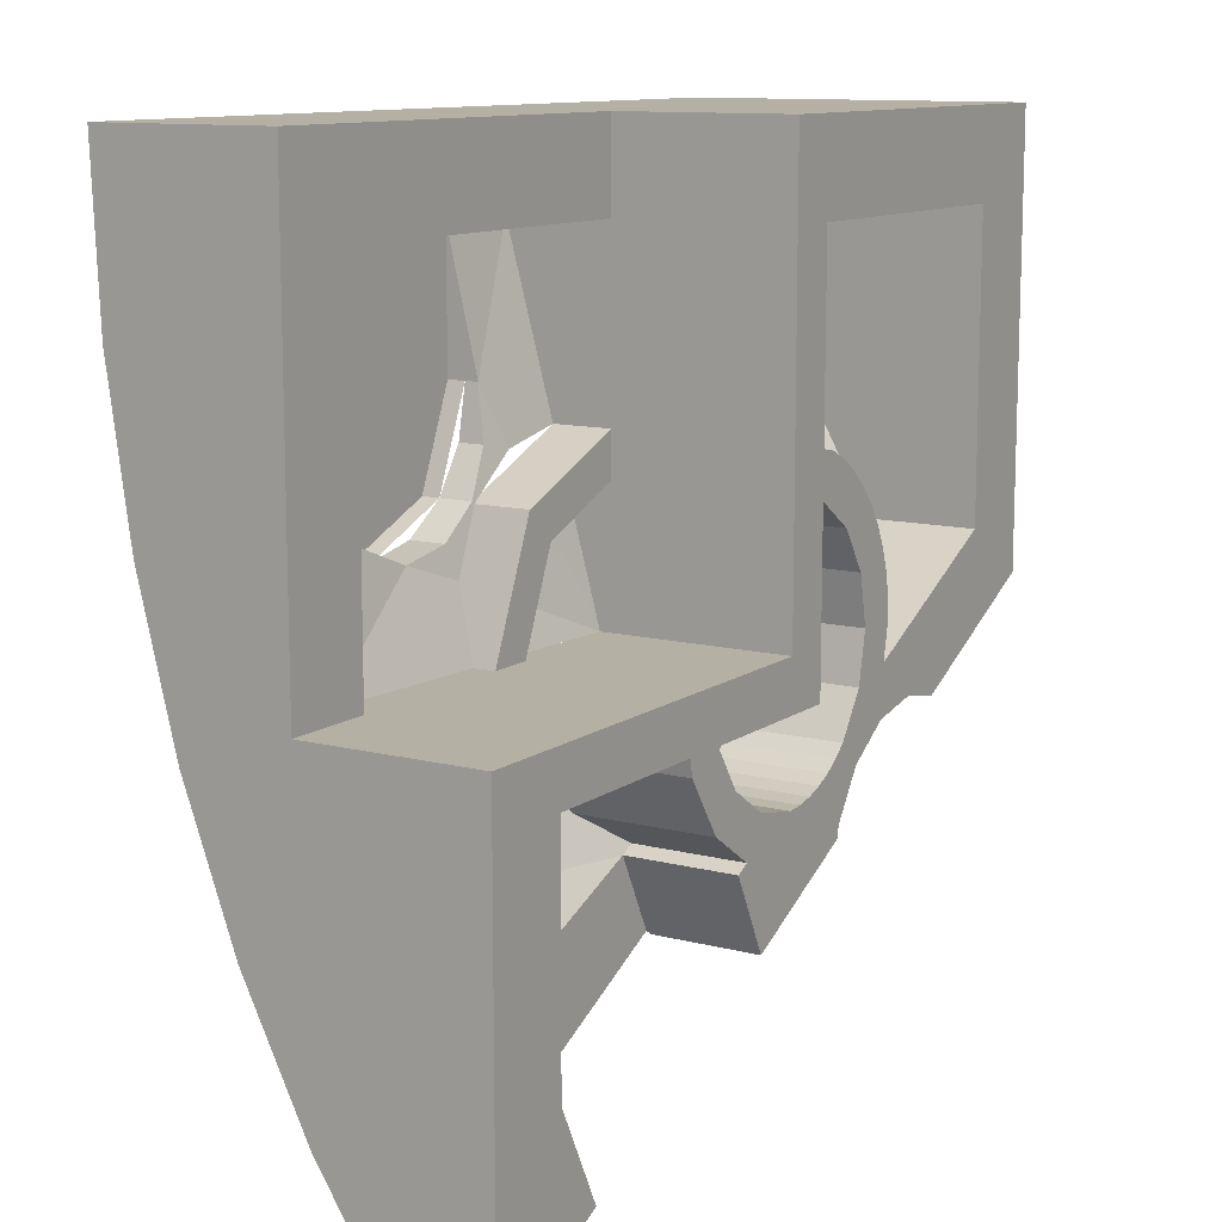
<metadata>
{"format":"obj","ext":"obj","renderer":"f3d","projection":"perspective","resolution":1024,"background":"white","views":[{"elev":11.5,"azim":121.9,"up":"+Z"}]}
</metadata>
<code>
v 1 0 0
v 1 0 -0.9125
v 0.8 0 -0.6267
v 0.8 0 -0.1148
v 0.2772 0 -0.1148
v -0.1148 0 -0.1148
v 0 0 0
v -0.1148 0 0.8
v 0 0 1
v 0 0 0
v -0.1148 0 0.3772
v -0.1148 0 0.2772
v -0.1148 0 0.3772
v 0 0 0
v -1 0 1
v 0 0 1
v -0.1148 0 0.8
v -0.8 0 0.8
v -0.8 0 0.1236
v -1 0 0
v -1 0 1
v -0.8 0 0.8
v 1 0 -0.9125
v 0.825 0 -0.9125
v 0.6907 0 -0.8453
v 0.8 0 -0.6267
v 0.8 0 -0.1148
v 0.3772 0 -0.1148
v 0 0 0
v 1 0 0
v 0.3772 0 -0.1148
v 0.2772 0 -0.1148
v 0 0 0
v -0.6073 0 -0.1963
v -1 0 0
v -0.8 0 0.1236
v -0.5 0 -0.175
v -0.5 0 -0.175
v -0.8 0 0.1236
v -0.3831 0 -0.08482
v -0.3756 0 -0.1997
v 0.1673 0 -0.36
v 0.1093 0 -0.5547
v -0.1943 0 -0.4028
v 0 0 -0.3
v 0.3772 0 -0.1148
v 0.3696 0 -0.1531
v 0.2121 0 -0.2121
v 0.2772 0 -0.1148
v 0.3696 0 -0.1531
v 0.2828 0 -0.2828
v 0.1673 0 -0.36
v 0.2121 0 -0.2121
v 0.2121 0 -0.2121
v 0.1673 0 -0.36
v 0.1148 0 -0.2772
v 0.1148 0 -0.2772
v 0.1673 0 -0.36
v 0 0 -0.3
v 0.1673 0 -0.36
v 0.1988 0 -0.3758
v 0.1093 0 -0.5547
v -0.1148 0 -0.1148
v -0.1148 0 0.2772
v 0 0 0
v -0.2121 0 -0.3
v -0.03915 0 -0.2974
v 0 0 -0.3
v -0.2121 0 -0.3
v -0.07764 0 -0.2898
v -0.03915 0 -0.2974
v -0.2121 0 -0.3
v -0.1148 0 -0.2772
v -0.07764 0 -0.2898
v -0.2121 0 -0.3
v -0.15 0 -0.2598
v -0.1148 0 -0.2772
v -0.2121 0 -0.3
v -0.1826 0 -0.238
v -0.15 0 -0.2598
v -0.2121 0 -0.3
v -0.2121 0 -0.2121
v -0.1826 0 -0.238
v -0.4 0 0
v -0.3966 0 0.0522
v -0.3864 0 0.1035
v -0.4 0 0
v -0.3864 0 0.1035
v -0.3696 0 0.1531
v -0.4 0 0
v -0.3696 0 0.1531
v -0.3464 0 0.2
v -0.4 0 0
v -0.3464 0 0.2
v -0.3174 0 0.2435
v -0.4 0 0
v -0.3174 0 0.2435
v -0.2828 0 0.2828
v -0.4 0 0
v -0.2828 0 0.2828
v -0.2435 0 0.3174
v -0.4 0 0
v -0.2435 0 0.3174
v -0.2 0 0.3464
v -0.4 0 0
v -0.2 0 0.3464
v -0.1531 0 0.3696
v -0.3 0 0
v -0.2772 0 -0.1148
v -0.3756 0 -0.1997
v -0.3831 0 -0.08482
v -0.3831 0 -0.08482
v -0.4 0 0
v -0.2772 0 0.1148
v -0.3 0 0
v -0.4 0 0
v -0.1531 0 0.3696
v -0.2121 0 0.2121
v -0.2772 0 0.1148
v -0.2121 0 0.2121
v -0.1531 0 0.3696
v -0.1148 0 0.2772
v -0.1148 0 0.2772
v -0.1531 0 0.3696
v -0.1148 0 0.3772
v -0.3756 0 -0.1997
v -0.2772 0 -0.1148
v -0.2702 0 -0.2702
v -0.2772 0 -0.1148
v -0.2121 0 -0.2121
v -0.2121 0 -0.3
v -0.2702 0 -0.2702
v -0.2702 0 -0.2702
v -0.2121 0 -0.3
v -0.1997 0 -0.3756
v -0.1997 0 -0.3756
v -0.2121 0 -0.3
v 0 0 -0.3
v -0.1997 0 -0.3756
v 0 0 -0.3
v -0.1943 0 -0.4028
v -0.03915 -0.25 -0.2974
v -0.03915 0 -0.2974
v 0 0 -0.3
v 0 -0.25 -0.3
v -0.07764 -0.25 -0.2898
v -0.07764 0 -0.2898
v -0.03915 0 -0.2974
v -0.03915 -0.25 -0.2974
v -0.1148 -0.25 -0.2772
v -0.1148 0 -0.2772
v -0.07764 0 -0.2898
v -0.07764 -0.25 -0.2898
v -0.15 -0.25 -0.2598
v -0.15 0 -0.2598
v -0.1148 0 -0.2772
v -0.1148 -0.25 -0.2772
v -0.1826 -0.25 -0.238
v -0.1826 0 -0.238
v -0.15 0 -0.2598
v -0.15 -0.25 -0.2598
v -0.2121 -0.25 -0.2121
v -0.2121 0 -0.2121
v -0.1826 0 -0.238
v -0.1826 -0.25 -0.238
v -0.2121 0 0.2121
v -0.1148 0 0.2772
v -0.1148 -0.455 0.2772
v -0.2121 -0.4078 0.2121
v -0.2121 0 0.2121
v -0.2121 -0.4078 0.2121
v -0.2772 -0.3537 0.1148
v -0.2772 0 0.1148
v -0.2772 -0.3537 0.1148
v -0.3 -0.301 0
v -0.3 0 0
v -0.2772 0 0.1148
v -0.2772 -0.259 -0.1148
v -0.2772 0 -0.1148
v -0.3 0 0
v -0.3 -0.301 0
v -0.2121 0 -0.2121
v -0.2772 0 -0.1148
v -0.2772 -0.259 -0.1148
v -0.2541 -0.25 -0.1494
v -0.2541 -0.25 -0.1494
v -0.2121 -0.25 -0.2121
v -0.2121 0 -0.2121
v 0.2772 0 -0.1148
v 0.2121 0 -0.2121
v 0.2121 -0.3226 -0.2121
v 0.2789 -0.3799 -0.1113
v 0.1148 -0.2732 -0.2772
v 0.2121 -0.3226 -0.2121
v 0.2121 0 -0.2121
v 0.1148 0 -0.2772
v 0.1148 0 -0.2772
v 0 0 -0.3
v 0.03378 -0.25 -0.2933
v 0.1148 -0.2732 -0.2772
v 0 -0.25 -0.3
v 0.03378 -0.25 -0.2933
v 0 0 -0.3
v 0.2789 -0.3799 -0.1113
v -0.1148 -0.2909 -0.1148
v -0.1148 0 -0.1148
v 0.2772 0 -0.1148
v -0.1148 -0.2909 -0.1148
v -0.1148 -0.455 0.2772
v -0.1148 0 0.2772
v -0.1148 0 -0.1148
v -0.2121 -0.25 -0.2121
v 0 -0.25 -0.3
v -0.03915 -0.25 -0.2974
v -0.1826 -0.25 -0.238
v -0.1826 -0.25 -0.238
v -0.03915 -0.25 -0.2974
v -0.07764 -0.25 -0.2898
v -0.15 -0.25 -0.2598
v -0.15 -0.25 -0.2598
v -0.07764 -0.25 -0.2898
v -0.1148 -0.25 -0.2772
v -0.2541 -0.25 -0.1494
v 0.03378 -0.25 -0.2933
v 0 -0.25 -0.3
v -0.2121 -0.25 -0.2121
v -0.2121 -0.4078 0.2121
v -0.1148 -0.455 0.2772
v -0.1148 -0.2909 -0.1148
v -0.2772 -0.3537 0.1148
v -0.2772 -0.3537 0.1148
v -0.1148 -0.2909 -0.1148
v -0.2772 -0.259 -0.1148
v -0.2772 -0.259 -0.1148
v -0.3 -0.301 0
v -0.2772 -0.3537 0.1148
v -0.2541 -0.25 -0.1494
v -0.2772 -0.259 -0.1148
v -0.1148 -0.2909 -0.1148
v -0.2541 -0.25 -0.1494
v -0.1148 -0.2909 -0.1148
v 0.03378 -0.25 -0.2933
v 0.03378 -0.25 -0.2933
v -0.1148 -0.2909 -0.1148
v 0.1148 -0.2732 -0.2772
v 0.1148 -0.2732 -0.2772
v -0.1148 -0.2909 -0.1148
v 0.2121 -0.3226 -0.2121
v 0.2121 -0.3226 -0.2121
v -0.1148 -0.2909 -0.1148
v 0.2789 -0.3799 -0.1113
v -0.1148 0 0.8
v -0.1148 -0.6 0.8
v -0.8 -0.6 0.8
v -0.8 0 0.8
v -0.1148 -0.6 0.8
v -0.1148 0 0.8
v -0.1148 0 0.3772
v -0.1148 -0.5 0.3772
v -0.1148 0 0.3772
v -0.1531 -0.273 0.3696
v -0.1531 -0.4924 0.3696
v -0.1148 -0.5 0.3772
v -0.1531 0 0.3696
v -0.1531 -0.273 0.3696
v -0.1148 0 0.3772
v -0.8 -0.25 0.1236
v -0.8 0 0.1236
v -0.8 0 0.8
v -0.8 -0.6 0.8
v -0.8 -0.415 0.425
v -0.8 -0.25 0.1236
v -0.8 -0.6 0.8
v -0.3831 -0.25 -0.08482
v -0.4 -0.273 0
v -0.4 0 0
v -0.3831 0 -0.08482
v -0.3831 -0.25 -0.08482
v -0.3831 0 -0.08482
v -0.8 0 0.1236
v -0.8 -0.25 0.1236
v -0.4 -0.273 0
v -0.3966 -0.273 0.0522
v -0.3966 0 0.0522
v -0.4 0 0
v -0.3966 -0.273 0.0522
v -0.3864 -0.273 0.1035
v -0.3864 0 0.1035
v -0.3966 0 0.0522
v -0.3864 -0.273 0.1035
v -0.3696 -0.273 0.1531
v -0.3696 0 0.1531
v -0.3864 0 0.1035
v -0.3696 -0.273 0.1531
v -0.3464 -0.273 0.2
v -0.3464 0 0.2
v -0.3696 0 0.1531
v -0.3464 -0.273 0.2
v -0.3174 -0.273 0.2435
v -0.3174 0 0.2435
v -0.3464 0 0.2
v -0.3174 -0.273 0.2435
v -0.2828 -0.273 0.2828
v -0.2828 0 0.2828
v -0.3174 0 0.2435
v -0.2828 -0.273 0.2828
v -0.2435 -0.273 0.3174
v -0.2435 0 0.3174
v -0.2828 0 0.2828
v -0.2435 -0.273 0.3174
v -0.2 -0.273 0.3464
v -0.2 0 0.3464
v -0.2435 0 0.3174
v -0.2 -0.273 0.3464
v -0.1531 -0.273 0.3696
v -0.1531 0 0.3696
v -0.2 0 0.3464
v -0.4 -0.273 0
v -0.3966 -0.304 0.0522
v -0.3966 -0.273 0.0522
v -0.3966 -0.304 0.0522
v -0.3864 -0.3345 0.1035
v -0.3864 -0.273 0.1035
v -0.3966 -0.273 0.0522
v -0.3864 -0.3345 0.1035
v -0.3696 -0.3639 0.1531
v -0.3696 -0.273 0.1531
v -0.3864 -0.273 0.1035
v -0.3696 -0.3639 0.1531
v -0.3464 -0.3917 0.2
v -0.3464 -0.273 0.2
v -0.3696 -0.273 0.1531
v -0.3464 -0.3917 0.2
v -0.3174 -0.4176 0.2435
v -0.3174 -0.273 0.2435
v -0.3464 -0.273 0.2
v -0.3174 -0.4176 0.2435
v -0.2828 -0.4409 0.2828
v -0.2828 -0.273 0.2828
v -0.3174 -0.273 0.2435
v -0.2828 -0.4409 0.2828
v -0.2435 -0.4614 0.3174
v -0.2435 -0.273 0.3174
v -0.2828 -0.273 0.2828
v -0.2435 -0.4614 0.3174
v -0.2 -0.4787 0.3464
v -0.2 -0.273 0.3464
v -0.2435 -0.273 0.3174
v -0.2 -0.4787 0.3464
v -0.1531 -0.4924 0.3696
v -0.1531 -0.273 0.3696
v -0.2 -0.273 0.3464
v -0.1148 -0.5 0.3772
v -0.1531 -0.4924 0.3696
v -0.1148 -0.6 0.8
v -0.1531 -0.4924 0.3696
v -0.2828 -0.4409 0.2828
v -0.8 -0.6 0.8
v -0.8 -0.6 0.8
v -0.1148 -0.6 0.8
v -0.1531 -0.4924 0.3696
v -0.8 -0.6 0.8
v -0.2828 -0.4409 0.2828
v -0.3696 -0.3639 0.1531
v -0.8 -0.25 0.1236
v -0.8 -0.415 0.425
v -0.3696 -0.3639 0.1531
v -0.4 -0.273 0
v -0.8 -0.25 0.1236
v -0.4 -0.273 0
v -0.3831 -0.25 -0.08482
v -0.8 -0.6 0.8
v -0.3696 -0.3639 0.1531
v -0.8 -0.415 0.425
v 0.2828 -0.3075 -0.2828
v 0.2828 0 -0.2828
v 0.3696 0 -0.1531
v 0.3696 -0.3814 -0.1531
v 0.1673 -0.25 -0.36
v 0.1673 0 -0.36
v 0.2828 0 -0.2828
v 0.2828 -0.3075 -0.2828
v 0.1988 0 -0.3758
v 0.1673 0 -0.36
v 0.1673 -0.25 -0.36
v 0.1988 -0.25 -0.3758
v 0.3696 -0.3814 -0.1531
v 0.3696 0 -0.1531
v 0.3772 0 -0.1148
v 0.3772 -0.3993 -0.1148
v 0.8 -0.25 -0.6267
v 0.8 -0.3863 -0.3563
v 0.8 0 -0.1148
v 0.8 0 -0.6267
v 0.8 -0.3863 -0.3563
v 0.8 -0.4465 -0.1148
v 0.8 0 -0.1148
v 0.3772 0 -0.1148
v 0.8 0 -0.1148
v 0.8 -0.4465 -0.1148
v 0.3772 -0.3993 -0.1148
v 0.1093 -0.24 -0.5547
v 0.1093 0 -0.5547
v 0.1988 0 -0.3758
v 0.1988 -0.25 -0.3758
v 0.6907 -0.24 -0.8453
v 0.8 -0.25 -0.6267
v 0.8 0 -0.6267
v 0.6907 0 -0.8453
v 0.1125 -0.25 -0.5483
v 0.1093 -0.24 -0.5547
v 0.1988 -0.25 -0.3758
v 0.8 -0.25 -0.6267
v 0.6907 -0.24 -0.8453
v 0.6937 -0.25 -0.8392
v 0.3696 -0.3814 -0.1531
v 0.3772 -0.3993 -0.1148
v 0.8 -0.3863 -0.3563
v 0.8 -0.4465 -0.1148
v 0.8 -0.3863 -0.3563
v 0.3772 -0.3993 -0.1148
v 0.3696 -0.3814 -0.1531
v 0.8 -0.3863 -0.3563
v 0.2828 -0.3075 -0.2828
v 0.2828 -0.3075 -0.2828
v 0.1988 -0.25 -0.3758
v 0.1673 -0.25 -0.36
v 0.2828 -0.3075 -0.2828
v 0.8 -0.3863 -0.3563
v 0.1988 -0.25 -0.3758
v 0.8 -0.25 -0.6267
v 0.1988 -0.25 -0.3758
v 0.8 -0.3863 -0.3563
v 0.1988 -0.25 -0.3758
v 0.8 -0.25 -0.6267
v 0.6937 -0.25 -0.8392
v 0.1125 -0.25 -0.5483
v 1 -0.4 0
v 1 0 0
v 0 0 0
v 0.8 -0.4 0
v 0 0 0
v 0 0 1
v 0 -0.4 1
v 0 -0.4 0.8
v 0 0 0
v 0 -0.425 0
v 0.8 -0.4752 0
v 0.8 -0.4 0
v 0 -0.4 0.8
v 0 -0.64 0.8
v 0 -0.425 0
v 0 0 0
v 1 -0.4 1
v 0.8 -0.4 0.8
v 0 -0.4 0.8
v 0 -0.4 1
v 0.8 -0.4 0
v 0.8 -0.4 0.8
v 1 -0.4 1
v 1 -0.4 0
v 0.2121 -0.4 0.2121
v 0.3 -0.4 0
v 0.3 -0.5056 0
v 0.2121 -0.5056 0.2121
v 0 -0.4 0.3
v 0.2121 -0.4 0.2121
v 0.2121 -0.5056 0.2121
v 0 -0.5056 0.3
v 0.2828 -0.4 0.2828
v 0.4 -0.4 0
v 0.4 -0.5325 0
v 0.2828 -0.5325 0.2828
v 0 -0.4 0.4
v 0.2828 -0.4 0.2828
v 0.2828 -0.5325 0.2828
v 0 -0.5325 0.4
v 0.4 -0.4 0
v 0.2828 -0.4 0.2828
v 0.2121 -0.4 0.2121
v 0.3 -0.4 0
v 0.2828 -0.4 0.2828
v 0 -0.4 0.4
v 0 -0.4 0.3
v 0.2121 -0.4 0.2121
v 0 -0.4 0.8
v 0.8 -0.4 0.8
v 0.8 -0.64 0.8
v 0.2 -0.64 0.8
v 0.8 -0.6 0.5
v 0.8 -0.64 0.5
v 0.8 -0.64 0.8
v 0.8 -0.4 0.8
v 0.8 -0.4 0
v 0.8 -0.4752 0
v 0.8 -0.6 0.5
v 0.8 -0.4 0.8
v 0 -0.64 0.8
v 0 -0.4 0.8
v 0.2 -0.64 0.8
v 0.5 -0.525 0.2
v 0.8 -0.525 0.2
v 0.8 -0.4752 0
v 0.2 -0.64 0.8
v 0.2 -0.57 0.5
v 0 -0.64 0.8
v 0.4 -0.4501 0
v 0.3696 -0.5002 0.1531
v 0.5 -0.525 0.2
v 0.8 -0.4752 0
v 0.2828 -0.524 0.2828
v 0.2879 -0.5258 0.2879
v 0.3852 -0.5192 0.2228
v 0.3696 -0.5002 0.1531
v 0.3696 -0.5002 0.1531
v 0.3852 -0.5192 0.2228
v 0.5 -0.525 0.2
v 0.2228 -0.5436 0.3852
v 0.2879 -0.5258 0.2879
v 0.2828 -0.524 0.2828
v 0.1531 -0.5325 0.3696
v 0.2 -0.57 0.5
v 0.1531 -0.5325 0.3696
v 0 -0.5325 0.4
v 0 -0.64 0.8
v 0.2228 -0.5436 0.3852
v 0.1531 -0.5325 0.3696
v 0.2 -0.57 0.5
v 0.3 -0.4438 0
v 0 -0.425 0
v 0.2772 -0.4814 0.1148
v 0.1148 -0.5058 0.2772
v 0.2121 -0.4992 0.2121
v 0.2772 -0.4814 0.1148
v 0 -0.425 0
v 0.1148 -0.5058 0.2772
v 0 -0.425 0
v 0 -0.5056 0.3
v 0.2879 -0.64 0.2879
v 0.5 -0.64 0.2
v 0.7121 -0.64 0.2879
v 0.2879 -0.64 0.2879
v 0.7121 -0.64 0.2879
v 0.8 -0.64 0.5
v 0.2 -0.64 0.5
v 0.2879 -0.64 0.2879
v 0.2 -0.64 0.5
v 0.2 -0.6 0.5
v 0.2879 -0.6 0.2879
v 0.5 -0.64 0.2
v 0.2879 -0.64 0.2879
v 0.2879 -0.6 0.2879
v 0.5 -0.6 0.2
v 0.7121 -0.64 0.2879
v 0.5 -0.64 0.2
v 0.5 -0.6 0.2
v 0.7121 -0.6 0.2879
v 0.8 -0.64 0.5
v 0.7121 -0.64 0.2879
v 0.7121 -0.6 0.2879
v 0.8 -0.6 0.5
v 0.7121 -0.547 0.2879
v 0.7121 -0.6 0.2879
v 0.8 -0.6 0.5
v 0.7121 -0.547 0.2879
v 0.5 -0.525 0.2
v 0.5 -0.6 0.2
v 0.7121 -0.6 0.2879
v 0.8 -0.525 0.2
v 0.7121 -0.547 0.2879
v 0.8 -0.6 0.5
v 0.8 -0.525 0.2
v 0.5 -0.525 0.2
v 0.7121 -0.547 0.2879
v 0.2 -0.6 0.5
v 0.2 -0.57 0.5
v 0.2 -0.64 0.8
v 0.2 -0.64 0.5
v 0.2 -0.6 0.5
v 0.2 -0.64 0.8
v 0.8 -0.64 0.5
v 0.2 -0.64 0.5
v 0.2 -0.64 0.8
v 0.8 -0.64 0.8
v 0.5 -0.6 0.2
v 0.5 -0.525 0.2
v 0.3852 -0.5192 0.2228
v 0.3852 -0.6 0.2228
v 0.2228 -0.5436 0.3852
v 0.2228 -0.6 0.3852
v 0.2879 -0.6 0.2879
v 0.2879 -0.5258 0.2879
v 0.3852 -0.5192 0.2228
v 0.2879 -0.5258 0.2879
v 0.2879 -0.6 0.2879
v 0.3852 -0.6 0.2228
v 0.2 -0.57 0.5
v 0.2 -0.6 0.5
v 0.2228 -0.6 0.3852
v 0.2228 -0.5436 0.3852
v -0.1997 -0.25 -0.3756
v -0.1997 0 -0.3756
v -0.1943 0 -0.4028
v -0.1943 -0.24 -0.4028
v -0.2702 -0.25 -0.2702
v -0.2702 0 -0.2702
v -0.1997 0 -0.3756
v -0.1997 -0.25 -0.3756
v -0.3756 -0.25 -0.1997
v -0.3756 0 -0.1997
v -0.2702 0 -0.2702
v -0.2702 -0.25 -0.2702
v -0.5 -0.25 -0.175
v -0.5 0 -0.175
v -0.3756 0 -0.1997
v -0.3756 -0.25 -0.1997
v -0.6073 -0.24 -0.1963
v -0.6073 0 -0.1963
v -0.5 0 -0.175
v -0.5 -0.25 -0.175
v -1 0 0
v -0.6073 0 -0.1963
v -0.6073 -0.24 -0.1963
v -1 -0.24 0
v -0.1943 0 -0.4028
v 0.1093 0 -0.5547
v 0.1093 -0.24 -0.5547
v -0.1943 -0.24 -0.4028
v 0.6907 0 -0.8453
v 0.825 0 -0.9125
v 0.825 -0.24 -0.9125
v 0.6907 -0.24 -0.8453
v 0.825 0 -0.9125
v 1 0 -0.9125
v 1 -0.2552 -0.9131
v 0.825 -0.24 -0.9125
v -0.596 -0.25 -0.1941
v -0.6073 -0.24 -0.1963
v -0.5 -0.25 -0.175
v -0.2702 -0.25 -0.2702
v -0.596 -0.25 -0.1941
v -0.5 -0.25 -0.175
v -0.3756 -0.25 -0.1997
v -0.1961 -0.25 -0.3941
v -0.1997 -0.25 -0.3756
v -0.1943 -0.24 -0.4028
v -0.596 -0.25 -0.1941
v -0.2702 -0.25 -0.2702
v -0.1997 -0.25 -0.3756
v -0.1961 -0.25 -0.3941
v 1 -0.4 0
v 1 -0.5255 -0.4142
v 1 -0.3766 -0.7218
v 1 0 0
v 1 -0.2552 -0.9131
v 1 0 -0.9125
v 1 0 0
v 1 -0.3766 -0.7218
v 1 -0.6441 -0.0824
v 1 -0.5255 -0.4142
v 1 -0.4 0
v 1 -0.4 1
v 1 -0.7302 0.268
v 1 -0.6441 -0.0824
v 1 -0.4 0
v 1 -0.7302 0.268
v 1 -0.4 1
v 1 -0.799 1
v 1 -0.7826 0.6308
v -1 -0.7302 0.629
v -1 -0.7826 0.8795
v -1 -0.8 1
v -1 0 1
v -1 -0.6441 0.4365
v -1 -0.7302 0.629
v -1 0 1
v -1 -0.5255 0.2591
v -1 -0.3766 0.1078
v -1 -0.5255 0.2591
v -1 0 1
v -1 -0.24 0
v -1 -0.3766 0.1078
v -1 0 1
v -1 0 0
v 0 -0.4 1
v 0 0 1
v -1 0 1
v -1 -0.8 1
v 0 -0.4 1
v -1 -0.8 1
v 1 -0.8 1
v 1 -0.4 1
g mesh7203423
f 1 2 3
f 3 4 1
f 5 6 7
f 8 9 10
f 10 11 8
f 12 13 14
f 15 16 17
f 17 18 15
f 19 20 21
f 21 22 19
f 23 24 25
f 25 26 23
f 27 28 29
f 29 30 27
f 31 32 33
f 34 35 36
f 36 37 34
f 38 39 40
f 40 41 38
f 42 43 44
f 44 45 42
f 46 47 48
f 48 49 46
f 50 51 52
f 52 53 50
f 54 55 56
f 57 58 59
f 60 61 62
f 63 64 65
g mesh7203424
f 66 67 68
f 69 70 71
f 72 73 74
f 75 76 77
f 78 79 80
f 81 82 83
g mesh7203426
f 84 85 86
f 87 88 89
f 90 91 92
f 93 94 95
f 96 97 98
f 99 100 101
f 102 103 104
f 105 106 107
f 108 109 110
f 110 111 108
f 112 113 114
f 114 115 112
f 116 117 118
f 118 119 116
f 120 121 122
f 123 124 125
f 126 127 128
f 129 130 131
f 131 132 129
f 133 134 135
f 136 137 138
f 139 140 141
g mesh7203433
f 142 144 143
f 144 142 145
f 146 148 147
f 148 146 149
f 150 152 151
f 152 150 153
f 154 156 155
f 156 154 157
f 158 160 159
f 160 158 161
f 162 164 163
f 164 162 165
f 166 167 168
f 168 169 166
f 170 171 172
f 172 173 170
f 174 175 176
f 176 177 174
f 178 179 180
f 180 181 178
f 182 183 184
f 184 185 182
f 186 187 188
f 189 190 191
f 191 192 189
f 193 194 195
f 195 196 193
f 197 198 199
f 199 200 197
f 201 202 203
f 204 205 206
f 206 207 204
f 208 209 210
f 210 211 208
g mesh7203437
f 212 213 214
f 214 215 212
f 216 217 218
f 218 219 216
f 220 221 222
f 223 224 225
f 225 226 223
f 227 228 229
f 229 230 227
f 231 232 233
f 234 235 236
f 237 238 239
f 240 241 242
f 243 244 245
f 246 247 248
f 249 250 251
g mesh7203440
f 252 253 254
f 254 255 252
f 256 257 258
f 258 259 256
f 260 261 262
f 262 263 260
f 264 265 266
f 267 268 269
f 269 270 267
f 271 272 273
f 274 275 276
f 276 277 274
f 278 279 280
f 280 281 278
g mesh7203442
f 282 283 284
f 284 285 282
f 286 287 288
f 288 289 286
f 290 291 292
f 292 293 290
f 294 295 296
f 296 297 294
f 298 299 300
f 300 301 298
f 302 303 304
f 304 305 302
f 306 307 308
f 308 309 306
f 310 311 312
f 312 313 310
f 314 315 316
f 316 317 314
g mesh7203443
f 318 319 320
f 321 322 323
f 323 324 321
f 325 326 327
f 327 328 325
f 329 330 331
f 331 332 329
f 333 334 335
f 335 336 333
f 337 338 339
f 339 340 337
f 341 342 343
f 343 344 341
f 345 346 347
f 347 348 345
f 349 350 351
f 351 352 349
g mesh7203445
f 353 354 355
f 356 357 358
f 359 360 361
f 362 363 364
f 365 366 367
f 367 368 365
f 369 370 371
f 372 373 374
g mesh7203446
f 375 376 377
f 377 378 375
f 379 380 381
f 381 382 379
f 383 384 385
f 385 386 383
f 387 388 389
f 389 390 387
f 391 392 393
f 393 394 391
f 395 396 397
f 398 399 400
f 400 401 398
f 402 403 404
f 404 405 402
f 406 407 408
f 408 409 406
f 410 411 412
f 413 414 415
g mesh7203447
f 416 417 418
f 419 420 421
f 422 423 424
f 425 426 427
f 428 429 430
f 431 432 433
f 434 435 436
f 436 437 434
g mesh7203448
f 438 439 440
f 440 441 438
f 442 443 444
f 444 445 442
f 446 447 448
f 448 449 446
f 450 451 452
f 452 453 450
f 454 455 456
f 456 457 454
f 458 459 460
f 460 461 458
g mesh7203449
f 462 463 464
f 464 465 462
f 466 467 468
f 468 469 466
g mesh7203451
f 470 472 471
f 472 470 473
f 474 476 475
f 476 474 477
g mesh7203453
f 478 480 479
f 480 478 481
f 482 484 483
f 484 482 485
f 486 487 488
f 488 489 486
f 490 491 492
f 492 493 490
f 494 495 496
f 496 497 494
f 498 499 500
f 501 502 503
f 504 505 506
f 507 508 509
f 509 510 507
f 511 512 513
f 513 514 511
f 515 516 517
f 518 519 520
f 520 521 518
f 522 523 524
f 524 525 522
f 526 527 528
f 529 530 531
f 532 533 534
f 534 535 532
f 536 537 538
g mesh7203457
f 539 541 540
f 542 544 543
f 544 542 545
g mesh7203460
f 546 548 547
f 548 546 549
f 550 552 551
f 552 550 553
f 554 556 555
f 556 554 557
f 558 560 559
f 560 558 561
g mesh7203462
f 562 563 564
f 565 566 567
f 567 568 565
g mesh7203464
f 569 570 571
f 572 573 574
f 575 576 577
f 578 579 580
f 581 582 583
f 583 584 581
f 585 586 587
f 587 588 585
f 589 590 591
f 591 592 589
f 593 594 595
f 595 596 593
f 597 598 599
f 599 600 597
g mesh7203467
f 601 602 603
f 603 604 601
f 605 606 607
f 607 608 605
f 609 610 611
f 611 612 609
f 613 614 615
f 615 616 613
f 617 618 619
f 619 620 617
f 621 622 623
f 623 624 621
f 625 626 627
f 627 628 625
f 629 630 631
f 631 632 629
f 633 634 635
f 635 636 633
f 637 638 639
f 640 641 642
f 642 643 640
f 644 645 646
f 647 648 649
f 649 650 647
g mesh7203468
f 651 652 653
f 653 654 651
f 655 656 657
f 657 658 655
f 659 660 661
f 662 663 664
f 664 665 662
f 666 667 668
f 668 669 666
f 670 671 672
f 672 673 670
f 674 675 676
f 676 677 674
f 678 679 680
f 681 682 683
f 683 684 681
f 685 686 687
f 687 688 685
f 689 690 691
f 691 692 689

</code>
